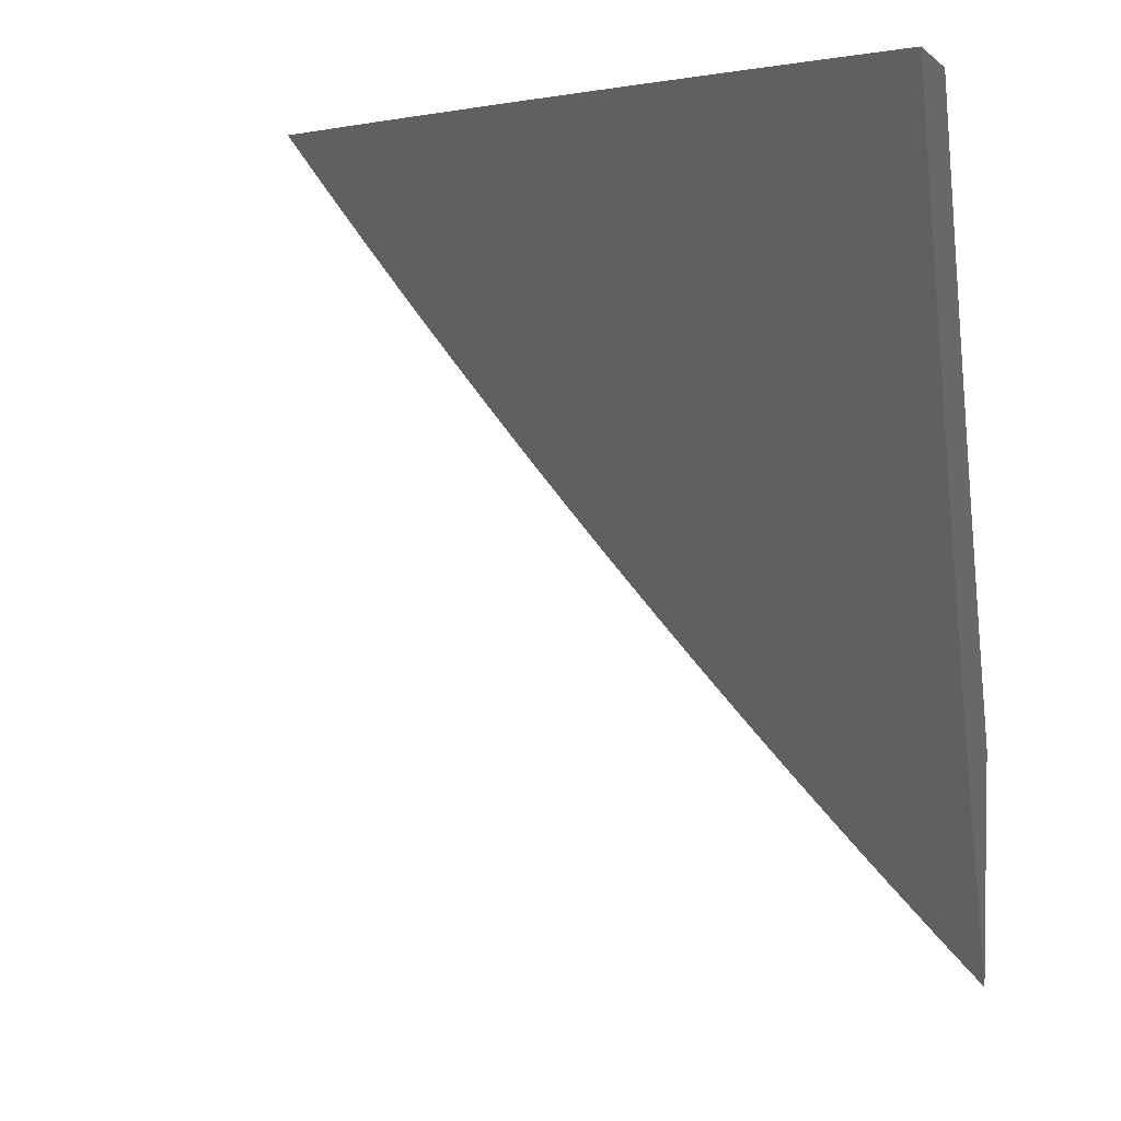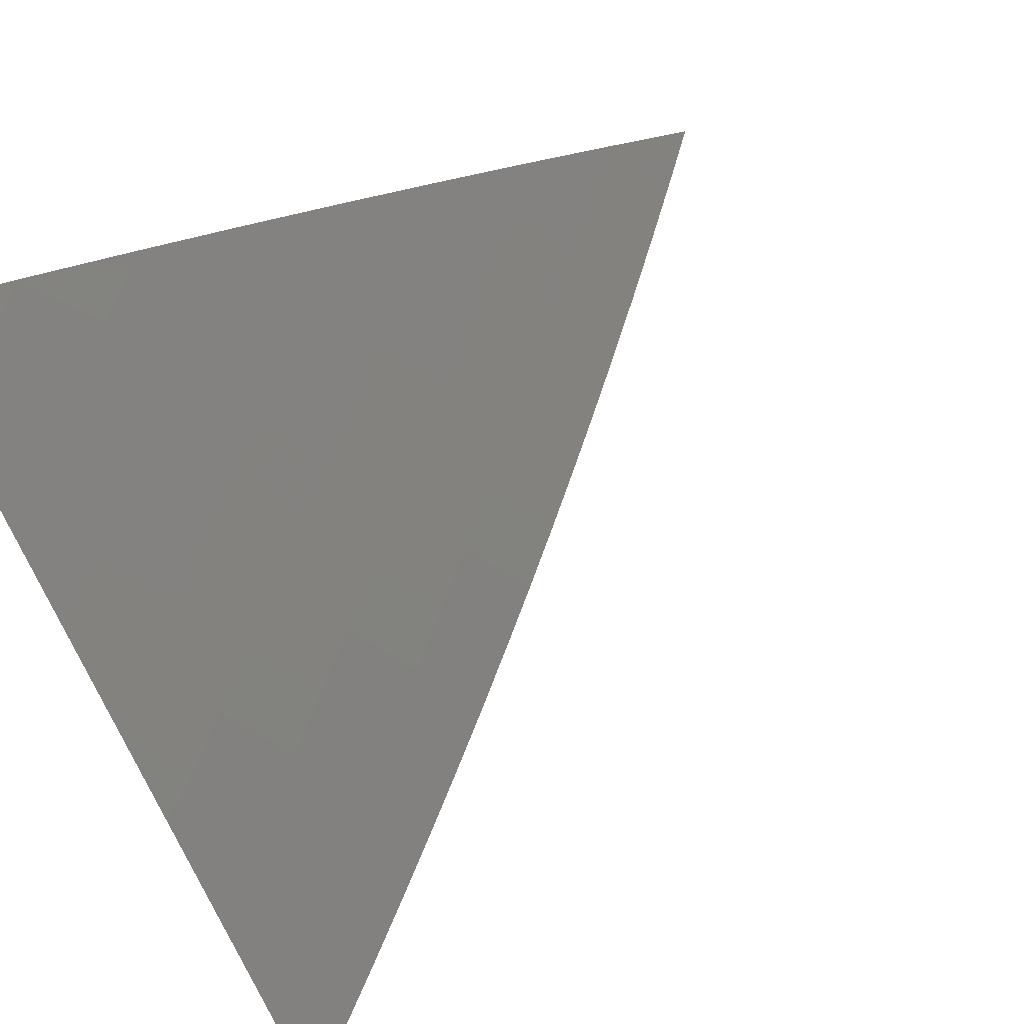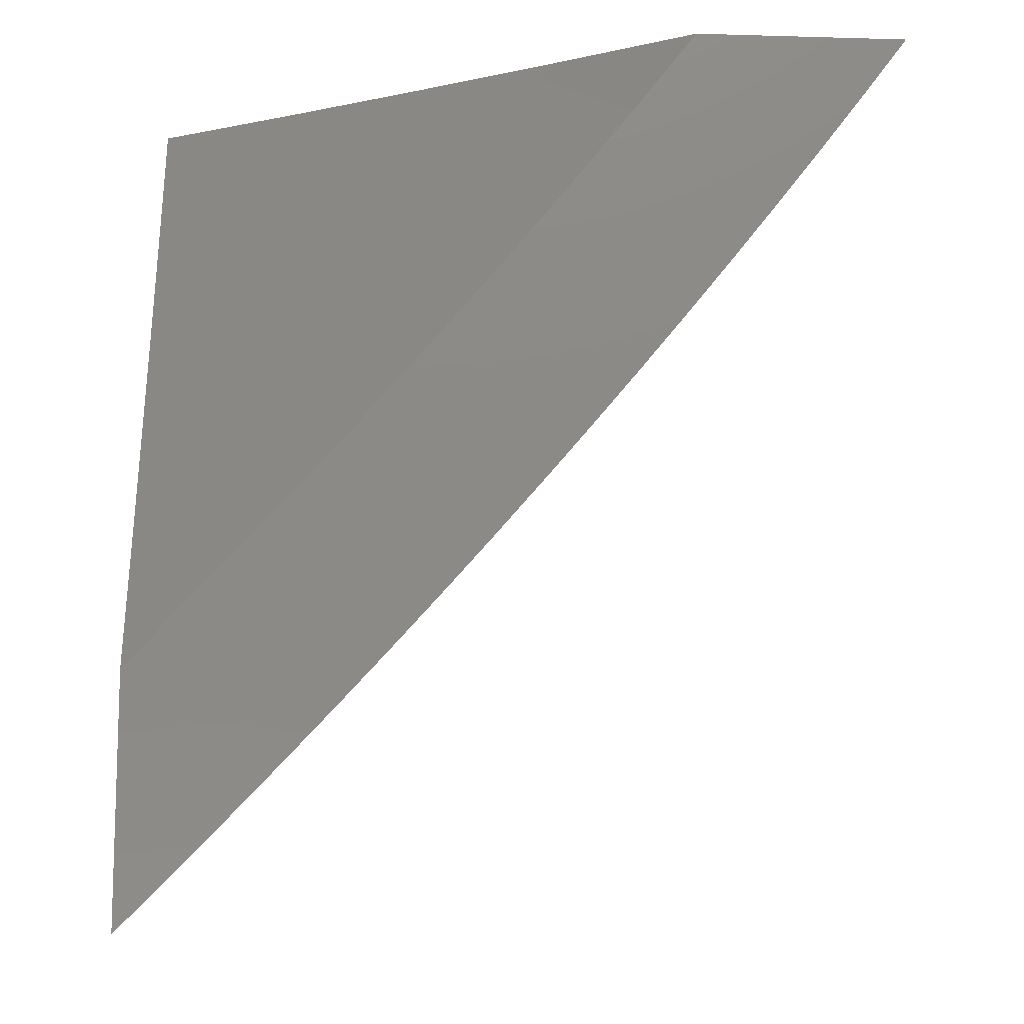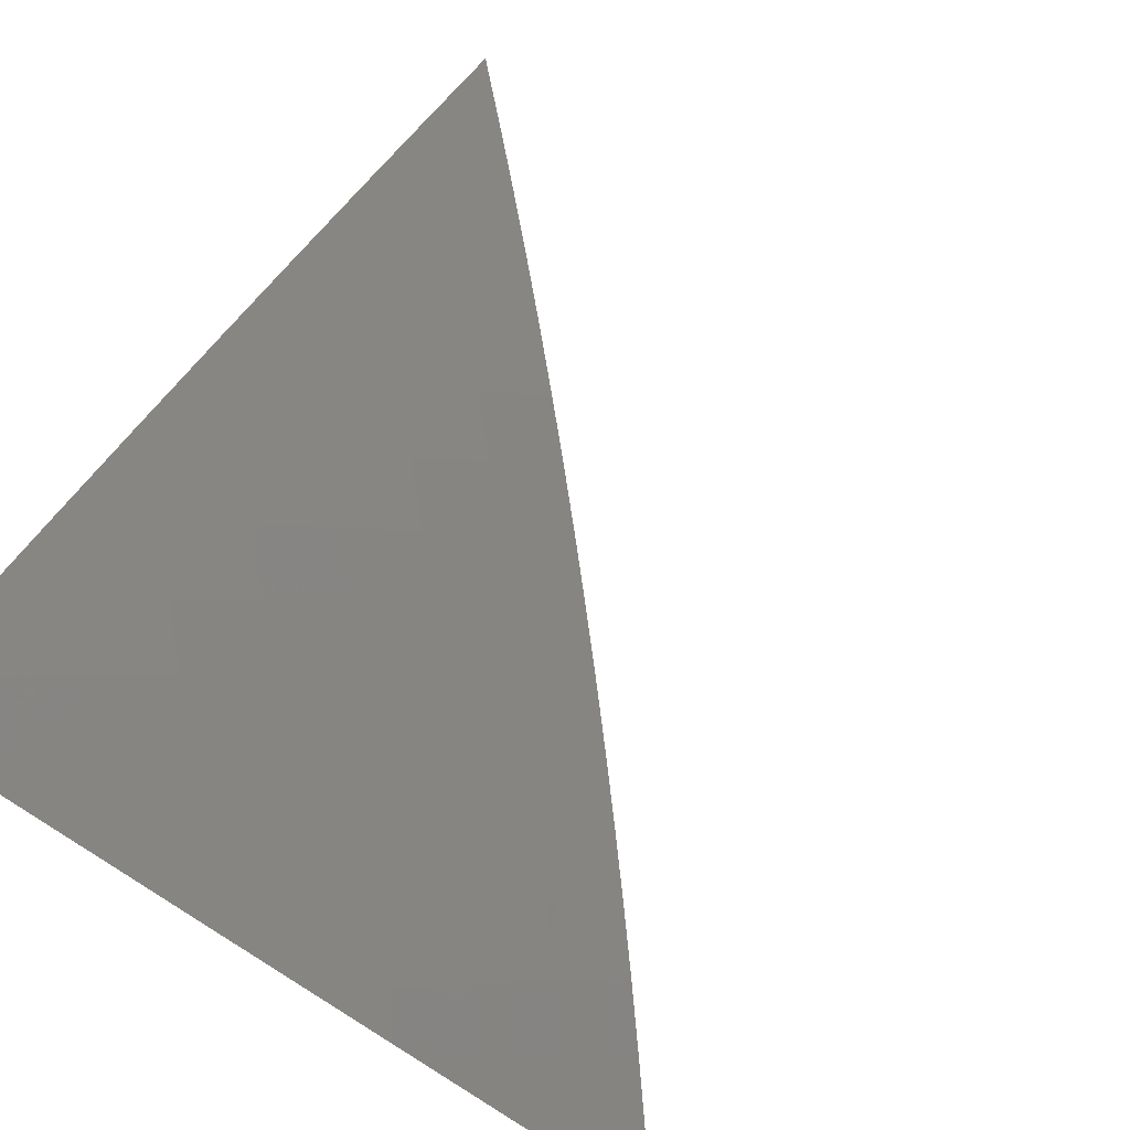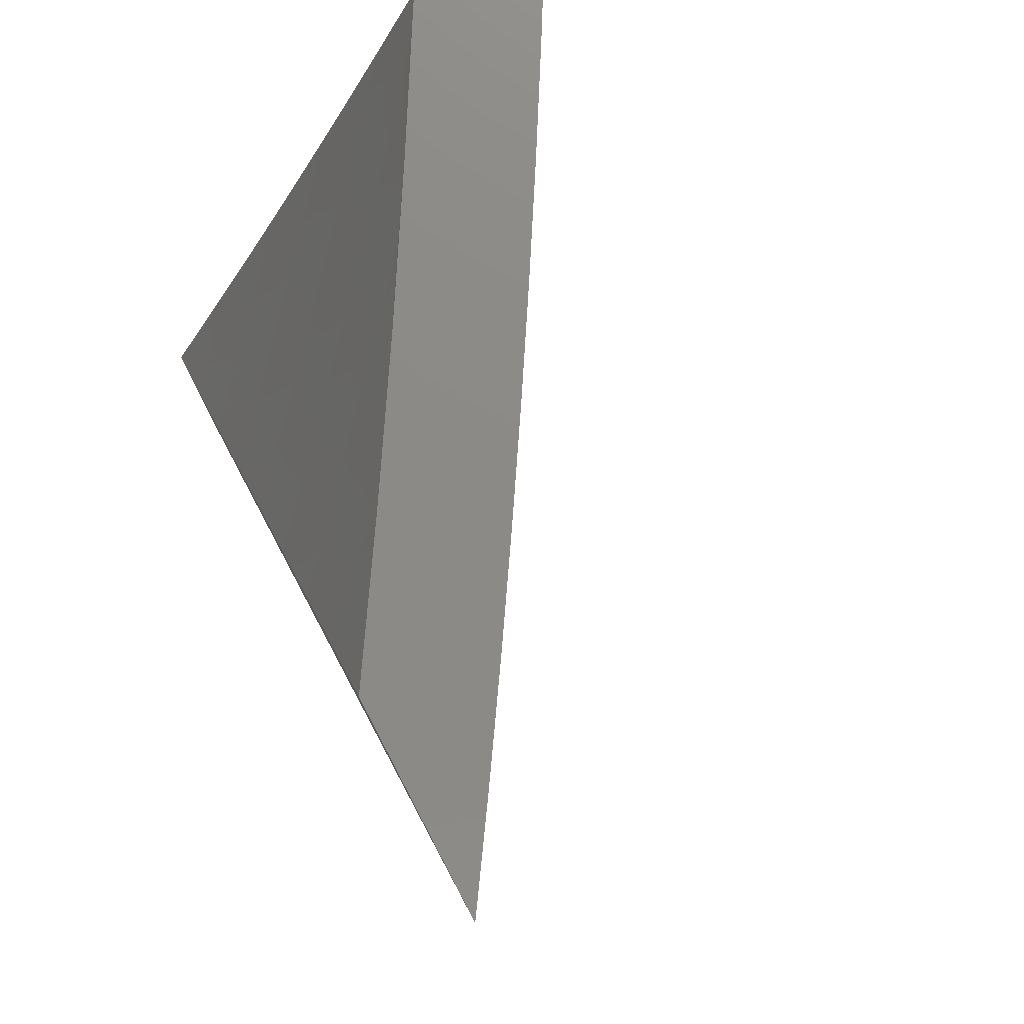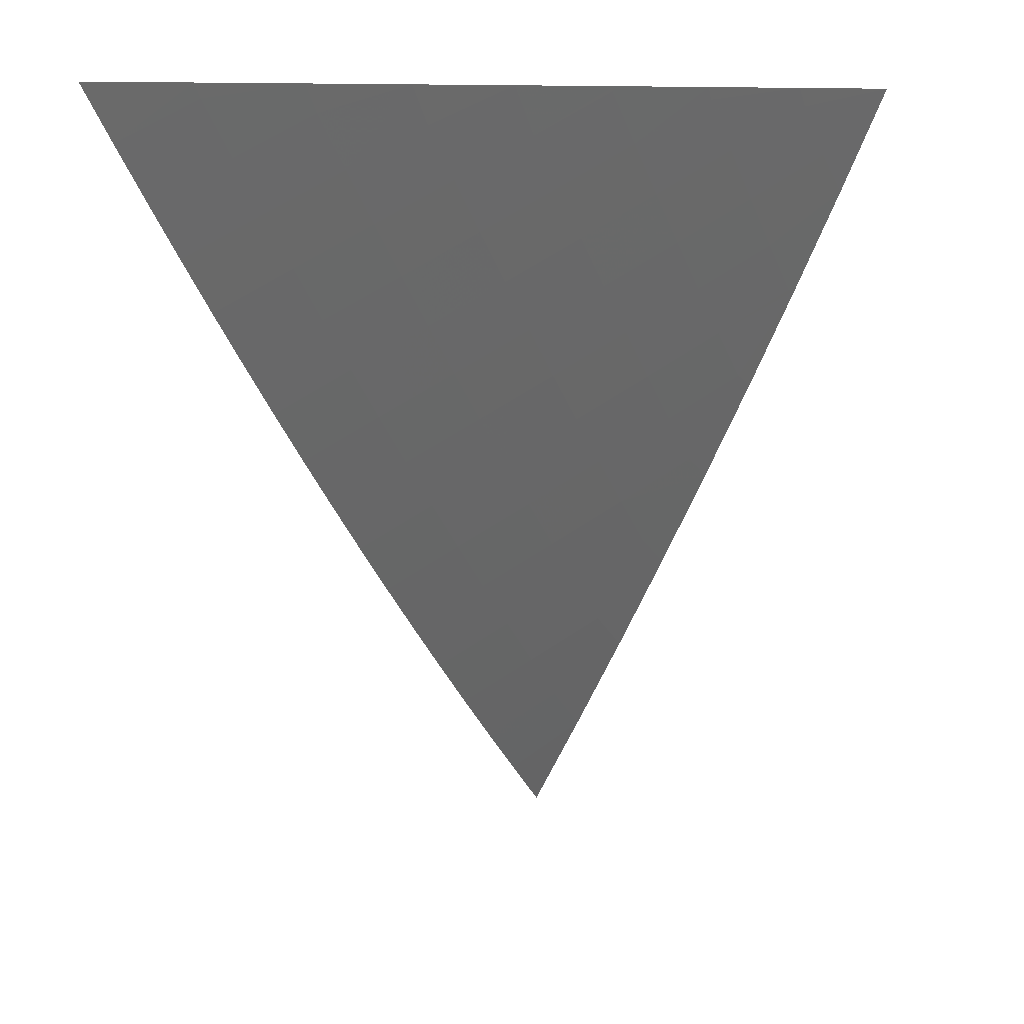
<metadata>
{"format":"stl","ext":"stl","renderer":"f3d","projection":"perspective","resolution":1024,"background":"white","views":[{"elev":3.4,"azim":16.9,"up":"+Y"},{"elev":71.2,"azim":-119.1,"up":"+Z"},{"elev":-11.3,"azim":176.0,"up":"+Y"},{"elev":79.1,"azim":-147.4,"up":"+Z"},{"elev":77.5,"azim":-117.7,"up":"+Y"},{"elev":9.3,"azim":-54.4,"up":"+Y"}]}
</metadata>
<code>
# stl→obj: 139 verts, 274 faces
v -5 -4.537 9
v -5.06 -4.472 9
v -5 -4.471 9.037
v -5.027 -4.443 9.036
v -5 -4.404 9.073
v -5.087 -4.378 9.036
v -5.053 -4.349 9.071
v -5.145 -4.313 9.036
v -5.111 -4.284 9.071
v -5.202 -4.246 9.036
v -5.168 -4.218 9.071
v -5.259 -4.179 9.036
v -5.224 -4.152 9.071
v -5.314 -4.112 9.036
v -5.279 -4.084 9.071
v -5.369 -4.043 9.036
v -5.334 -4.016 9.071
v -5.345 -4 9.072
v -5.244 -4.057 9.107
v -5.231 -4 9.143
v -5.209 -4.03 9.142
v -5.174 -4.002 9.176
v -5.119 -4.068 9.176
v -5.116 -4 9.212
v -5.084 -4.04 9.211
v -5.049 -4.012 9.245
v -5 -4.068 9.246
v -5 -4 9.279
v -5.12 -4.407 9
v -5.179 -4.341 9
v -5.236 -4.274 9
v -5.293 -4.207 9
v -5.349 -4.139 9
v -5.404 -4.07 9
v -5.458 -4 9
v -5.03 -4.105 9.211
v -5 -4.136 9.213
v -5.064 -4.133 9.176
v -5.009 -4.198 9.176
v -5.099 -4.162 9.142
v -5.043 -4.227 9.142
v -5.133 -4.19 9.107
v -5.077 -4.255 9.107
v -5 -4.203 9.178
v -5 -4.271 9.144
v -5.019 -4.32 9.107
v -5 -4.337 9.109
v -5.189 -4.124 9.107
v -5.154 -4.096 9.142
v -5.636 -4 9
v -5.599 -4.049 9
v -5.558 -4 9.051
v -5.55 -4.013 9.051
v -5.48 -4 9.102
v -5.513 -4.061 9.051
v -5.464 -4.024 9.101
v -5.427 -4.071 9.101
v -5.401 -4 9.152
v -5.377 -4.034 9.15
v -5.322 -4 9.201
v -5.341 -4.08 9.15
v -5.291 -4.042 9.199
v -5.254 -4.088 9.199
v -5.205 -4.05 9.248
v -5.168 -4.095 9.248
v -5.118 -4.056 9.296
v -5.081 -4.1 9.296
v -5.032 -4.06 9.344
v -5 -4.094 9.346
v -5 -4 9.391
v -5.562 -4.097 9
v -5.476 -4.108 9.051
v -5.525 -4.146 9
v -5.439 -4.155 9.051
v -5.487 -4.193 9
v -5.401 -4.202 9.051
v -5.449 -4.241 9
v -5.363 -4.249 9.051
v -5.41 -4.288 9
v -5.324 -4.295 9.051
v -5.371 -4.335 9
v -5.285 -4.341 9.051
v -5.331 -4.381 9
v -5.245 -4.387 9.051
v -5.291 -4.427 9
v -5.205 -4.433 9.051
v -5.251 -4.473 9
v -5.164 -4.478 9.051
v -5.21 -4.518 9
v -5.123 -4.522 9.051
v -5.169 -4.563 9
v -5.082 -4.567 9.051
v -5.127 -4.608 9
v -5.04 -4.611 9.051
v -5.085 -4.652 9
v -5 -4.649 9.052
v -5.043 -4.696 9
v -5 -4.74 9
v -5 -4.558 9.104
v -5.036 -4.526 9.101
v -5 -4.466 9.154
v -5.077 -4.482 9.101
v -5.031 -4.441 9.15
v -5.118 -4.437 9.101
v -5.071 -4.397 9.15
v -5.158 -4.393 9.101
v -5.111 -4.352 9.15
v -5.198 -4.348 9.101
v -5.15 -4.308 9.15
v -5.237 -4.302 9.101
v -5.189 -4.263 9.15
v -5.276 -4.257 9.101
v -5.228 -4.218 9.15
v -5.314 -4.211 9.101
v -5.266 -4.172 9.15
v -5.352 -4.164 9.101
v -5.303 -4.126 9.15
v -5.39 -4.118 9.101
v -5 -4.374 9.204
v -5.024 -4.356 9.199
v -5 -4.281 9.252
v -5.063 -4.312 9.199
v -5.016 -4.272 9.248
v -5.102 -4.268 9.199
v -5.054 -4.228 9.248
v -5.141 -4.223 9.199
v -5.093 -4.184 9.248
v -5.179 -4.179 9.199
v -5.13 -4.139 9.248
v -5.217 -4.134 9.199
v -5 -4.188 9.3
v -5.006 -4.187 9.296
v -5.044 -4.144 9.296
v -5.069 -4.016 9.344
v -5.081 -4 9.345
v -5.155 -4.011 9.296
v -5.162 -4 9.298
v -5.241 -4.004 9.248
v -5.242 -4 9.25
f 1 2 3
f 3 2 4
f 3 4 5
f 5 4 6
f 5 6 7
f 7 6 8
f 7 8 9
f 9 8 10
f 9 10 11
f 11 10 12
f 11 12 13
f 13 12 14
f 13 14 15
f 15 14 16
f 15 16 17
f 17 16 18
f 17 18 19
f 19 18 20
f 19 20 21
f 21 20 22
f 21 22 23
f 23 22 24
f 23 24 25
f 25 24 26
f 25 26 27
f 27 26 28
f 28 26 24
f 2 29 4
f 4 29 6
f 29 30 6
f 6 30 8
f 30 31 8
f 8 31 10
f 31 32 10
f 10 32 12
f 32 33 12
f 12 33 14
f 33 34 14
f 14 34 16
f 34 35 16
f 16 35 18
f 20 24 22
f 25 27 36
f 36 27 37
f 36 37 38
f 38 37 39
f 38 39 40
f 40 39 41
f 40 41 42
f 42 41 43
f 42 43 11
f 11 43 9
f 37 44 39
f 39 44 45
f 39 45 41
f 41 45 43
f 43 45 46
f 46 45 47
f 46 47 7
f 7 47 5
f 15 17 19
f 9 43 46
f 46 7 9
f 11 13 42
f 42 13 48
f 42 48 40
f 40 48 49
f 40 49 38
f 38 49 23
f 38 23 36
f 36 23 25
f 13 15 48
f 48 15 19
f 48 19 49
f 49 19 21
f 49 21 23
f 50 51 52
f 52 51 53
f 52 53 54
f 54 53 55
f 54 55 56
f 56 55 57
f 56 57 58
f 58 57 59
f 58 59 60
f 60 59 61
f 60 61 62
f 62 61 63
f 62 63 64
f 64 63 65
f 64 65 66
f 66 65 67
f 66 67 68
f 68 67 69
f 68 69 70
f 53 51 55
f 55 51 71
f 55 71 72
f 72 71 73
f 72 73 74
f 74 73 75
f 74 75 76
f 76 75 77
f 76 77 78
f 78 77 79
f 78 79 80
f 80 79 81
f 80 81 82
f 82 81 83
f 82 83 84
f 84 83 85
f 84 85 86
f 86 85 87
f 86 87 88
f 88 87 89
f 88 89 90
f 90 89 91
f 90 91 92
f 92 91 93
f 92 93 94
f 94 93 95
f 94 95 96
f 96 95 97
f 96 97 98
f 96 99 94
f 94 99 92
f 92 99 100
f 100 99 101
f 100 101 102
f 102 101 103
f 102 103 104
f 104 103 105
f 104 105 106
f 106 105 107
f 106 107 108
f 108 107 109
f 108 109 110
f 110 109 111
f 110 111 112
f 112 111 113
f 112 113 114
f 114 113 115
f 114 115 116
f 116 115 117
f 116 117 118
f 118 117 61
f 118 61 57
f 57 61 59
f 101 119 103
f 103 119 105
f 105 119 120
f 120 119 121
f 120 121 122
f 122 121 123
f 122 123 124
f 124 123 125
f 124 125 126
f 126 125 127
f 126 127 128
f 128 127 129
f 128 129 130
f 130 129 65
f 130 65 63
f 121 131 123
f 123 131 125
f 125 131 132
f 132 131 69
f 132 69 133
f 133 69 67
f 133 67 129
f 129 67 65
f 68 70 134
f 134 70 135
f 134 135 66
f 66 135 136
f 66 136 64
f 64 136 137
f 64 137 138
f 138 137 139
f 138 139 62
f 62 139 60
f 135 137 136
f 58 54 56
f 57 55 72
f 118 57 72
f 116 118 74
f 74 118 72
f 63 61 117
f 64 138 62
f 114 116 76
f 76 116 74
f 130 63 117
f 130 117 115
f 112 114 78
f 78 114 76
f 128 130 115
f 128 115 113
f 68 134 66
f 110 112 80
f 80 112 78
f 126 128 113
f 126 113 111
f 133 129 127
f 108 110 82
f 82 110 80
f 124 126 111
f 124 111 109
f 132 133 127
f 132 127 125
f 106 108 84
f 84 108 82
f 122 124 109
f 122 109 107
f 104 106 86
f 86 106 84
f 120 122 107
f 120 107 105
f 102 104 88
f 88 104 86
f 100 102 90
f 90 102 88
f 92 100 90
f 24 137 28
f 28 137 135
f 28 135 70
f 137 24 139
f 139 24 20
f 139 20 60
f 60 20 58
f 58 20 18
f 58 18 54
f 54 18 35
f 54 35 52
f 52 35 50
f 34 73 35
f 35 73 71
f 35 71 51
f 73 34 75
f 75 34 33
f 75 33 77
f 77 33 79
f 79 33 32
f 79 32 81
f 81 32 31
f 81 31 83
f 83 31 85
f 85 31 30
f 85 30 87
f 87 30 29
f 87 29 89
f 89 29 91
f 91 29 2
f 91 2 93
f 93 2 1
f 93 1 95
f 95 1 97
f 97 1 98
f 51 50 35
f 98 1 96
f 96 1 3
f 96 3 99
f 99 3 5
f 99 5 101
f 101 5 47
f 101 47 119
f 119 47 45
f 119 45 44
f 119 44 121
f 121 44 37
f 121 37 131
f 131 37 27
f 131 27 69
f 69 27 28
f 69 28 70

</code>
